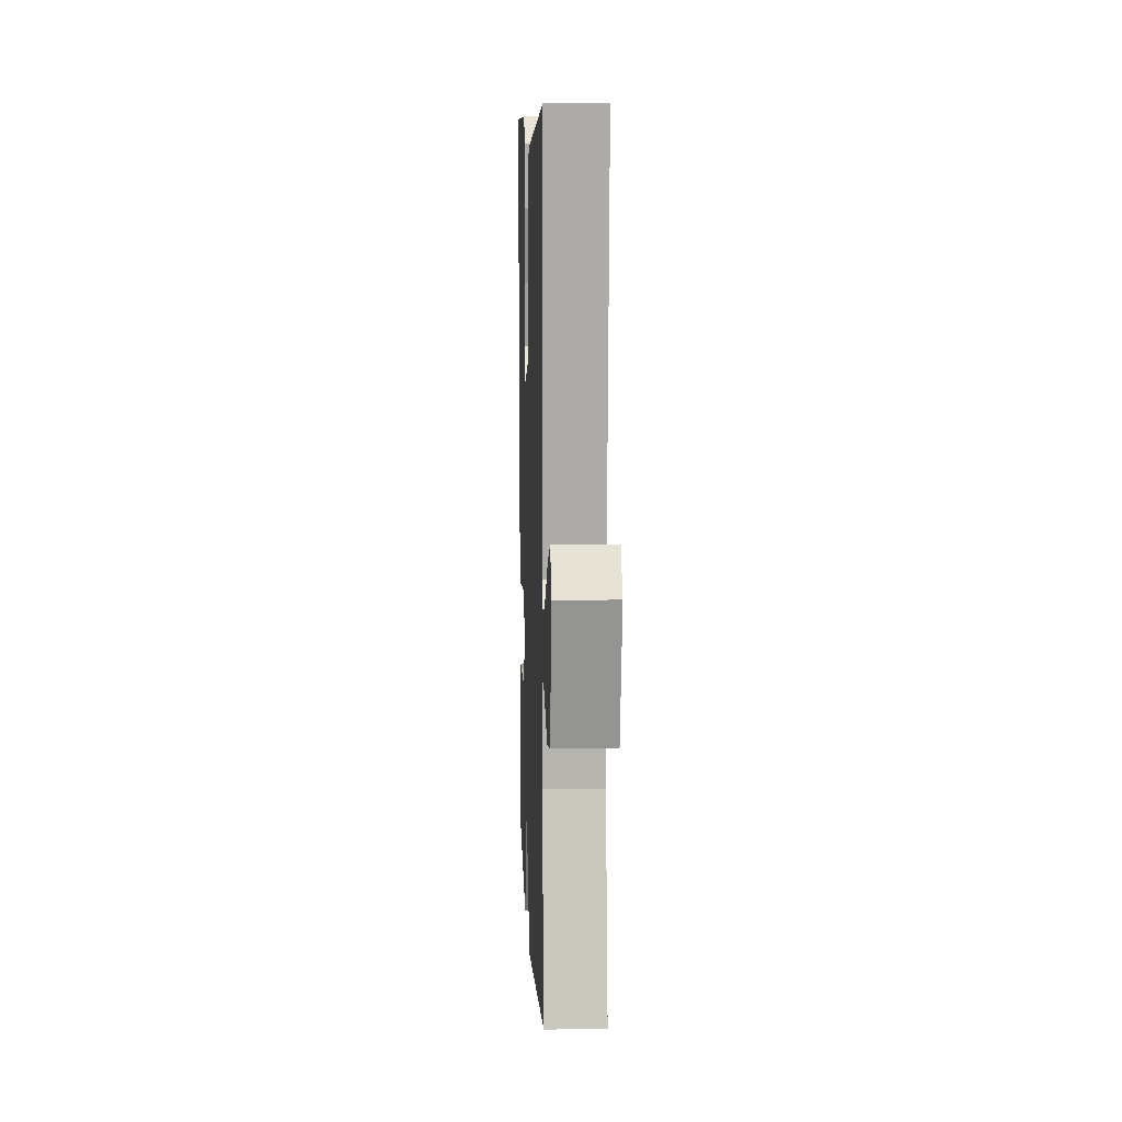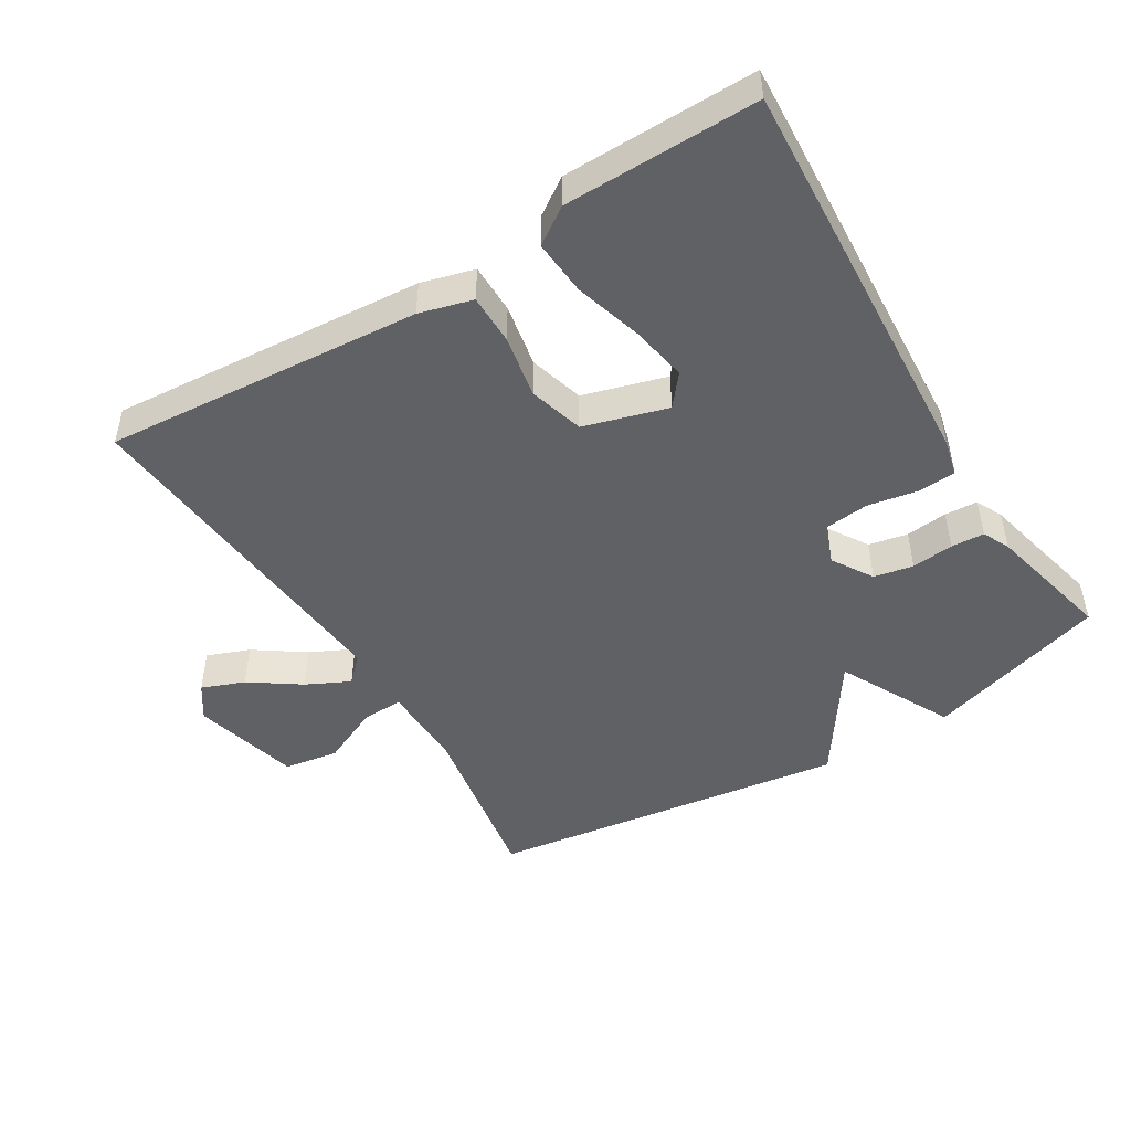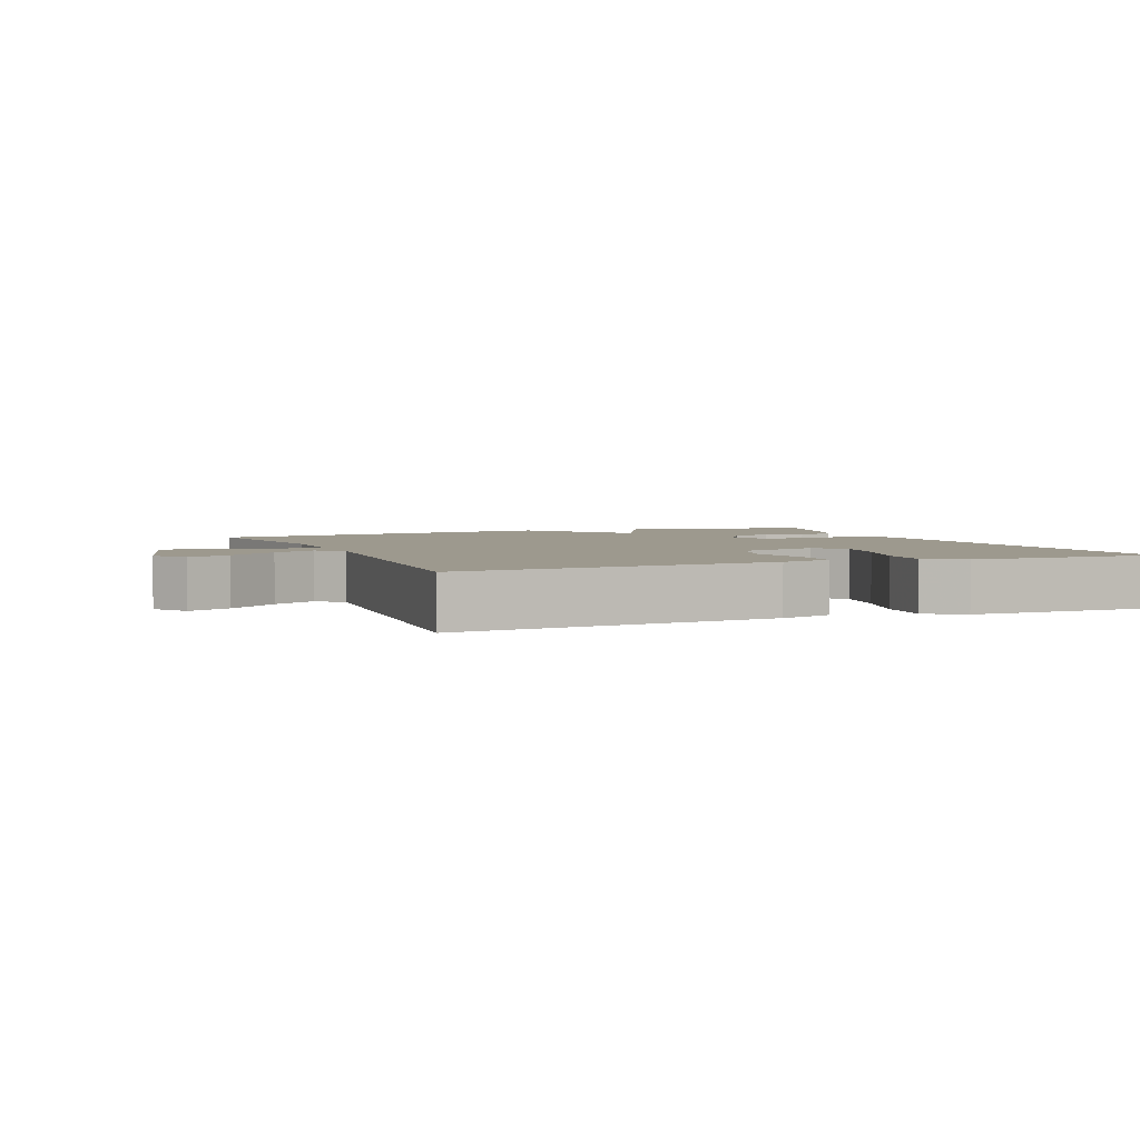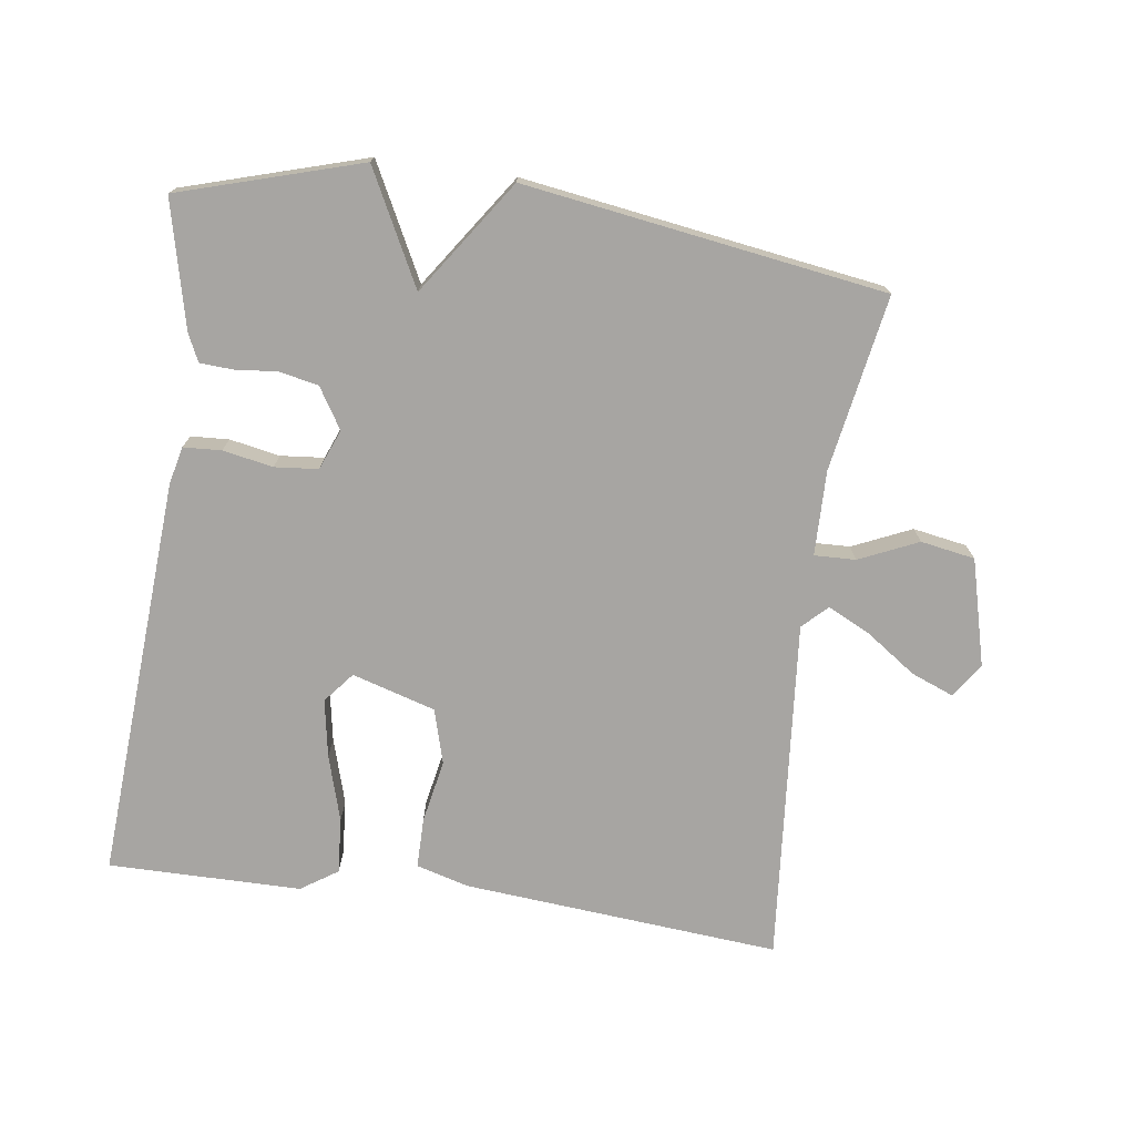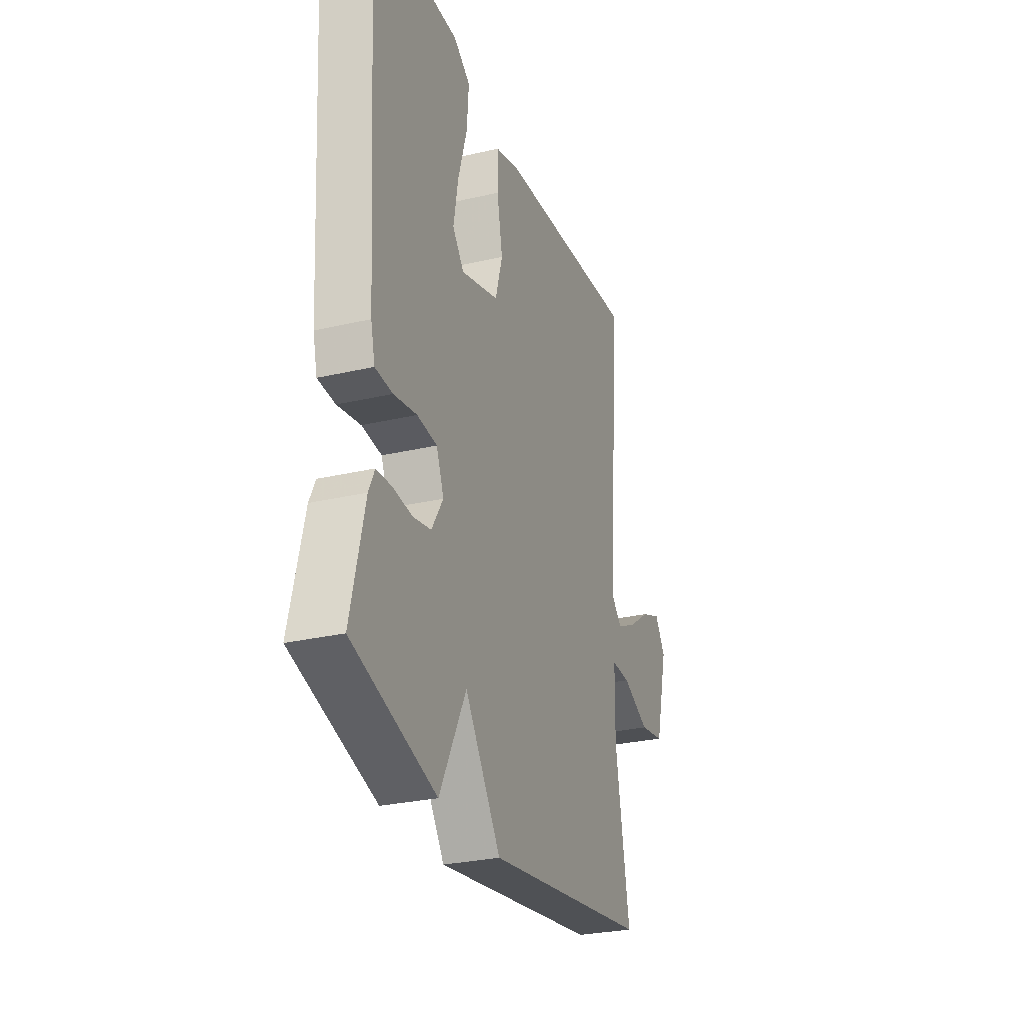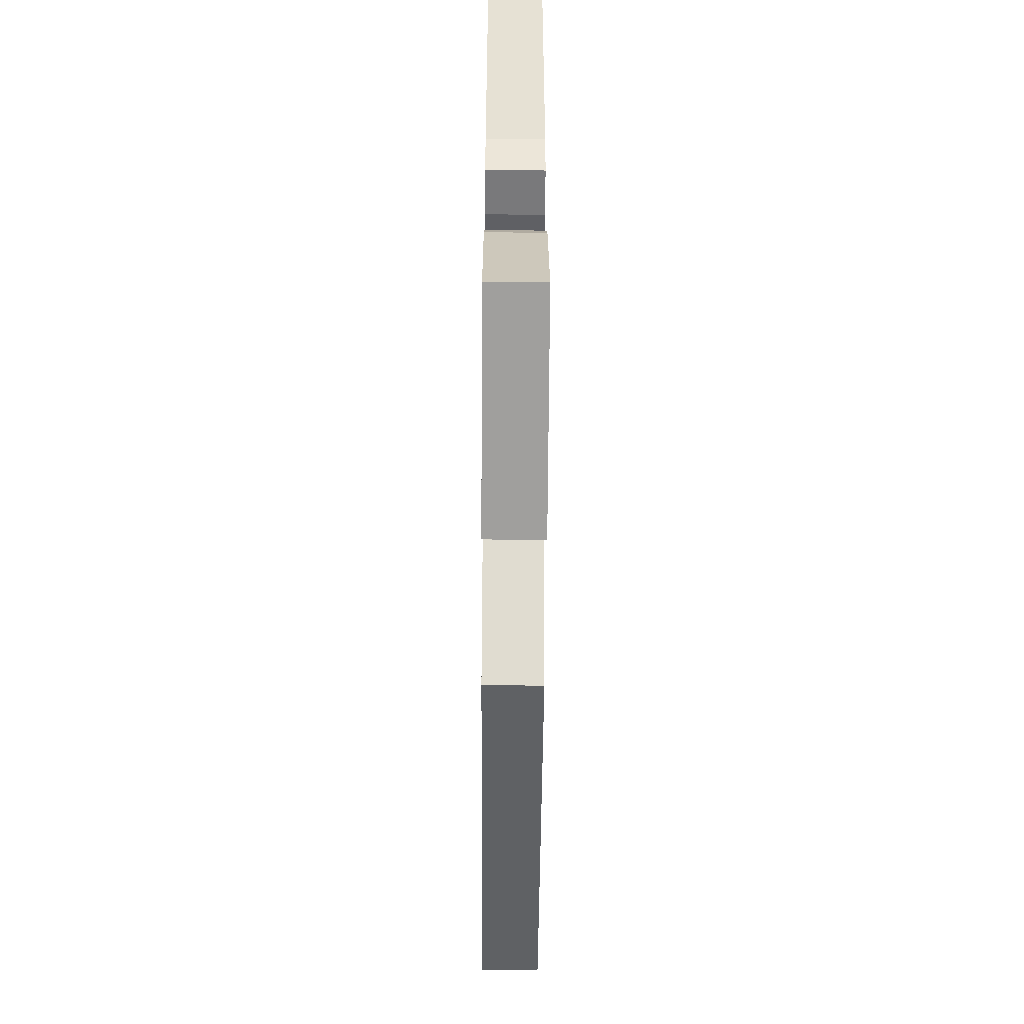
<metadata>
{"format":"obj","ext":"obj","renderer":"f3d","projection":"perspective","resolution":1024,"background":"white","views":[{"elev":8.7,"azim":-92.4,"up":"+Z"},{"elev":-48.3,"azim":31.7,"up":"+Y"},{"elev":3.3,"azim":-22.3,"up":"+Y"},{"elev":-73.9,"azim":172.1,"up":"+Y"},{"elev":-28.4,"azim":109.3,"up":"+Z"},{"elev":-54.8,"azim":89.6,"up":"+Z"}]}
</metadata>
<code>
v 0.5 0.07 0.5
v 0.462 0.07 -0.095
v 0.449 0.07 -0.15
v 0.393 0.07 -0.153
v 0.319 0.07 -0.139
v 0.255 0.07 -0.145
v 0.231 0.07 -0.204
v 0.268 0.07 -0.264
v 0.326 0.07 -0.276
v 0.388 0.07 -0.27
v 0.437 0.07 -0.273
v 0.456 0.07 -0.313
v 0.5 0.07 -0.5
v 0.232 0.07 -0.58
v 0.147 0.07 -0.413
v 0.032 0.07 -0.58
v -0.5 0.07 -0.5
v -0.455 0.07 -0.241
v -0.457 0.07 -0.116
v -0.518 0.07 -0.118
v -0.605 0.07 -0.157
v -0.685 0.07 -0.143
v -0.726 0.07 0.015
v -0.692 0.07 0.065
v -0.629 0.07 0.04
v -0.556 0.07 -0.011
v -0.492 0.07 -0.043
v -0.456 0.07 -0.008
v -0.5 0.07 0.5
v -0.032 0.07 0.46
v 0.046 0.07 0.438
v 0.046 0.07 0.364
v 0.028 0.07 0.271
v 0.051 0.07 0.19
v 0.174 0.07 0.153
v 0.211 0.07 0.198
v 0.196 0.07 0.283
v 0.167 0.07 0.381
v 0.161 0.07 0.463
v 0.215 0.07 0.499
v 0.5 0 0.5
v 0.462 0 -0.095
v 0.449 0 -0.15
v 0.393 0 -0.153
v 0.319 0 -0.139
v 0.255 0 -0.145
v 0.231 0 -0.204
v 0.268 0 -0.264
v 0.326 0 -0.276
v 0.388 0 -0.27
v 0.437 0 -0.273
v 0.456 0 -0.313
v 0.5 0 -0.5
v 0.232 0 -0.58
v 0.147 0 -0.413
v 0.032 0 -0.58
v -0.5 0 -0.5
v -0.455 0 -0.241
v -0.457 0 -0.116
v -0.518 0 -0.118
v -0.605 0 -0.157
v -0.685 0 -0.143
v -0.726 0 0.015
v -0.692 0 0.065
v -0.629 0 0.04
v -0.556 0 -0.011
v -0.492 0 -0.043
v -0.456 0 -0.008
v -0.5 0 0.5
v -0.032 0 0.46
v 0.046 0 0.438
v 0.046 0 0.364
v 0.028 0 0.271
v 0.051 0 0.19
v 0.174 0 0.153
v 0.211 0 0.198
v 0.196 0 0.283
v 0.167 0 0.381
v 0.161 0 0.463
v 0.215 0 0.499
f 2 3 4
f 1 2 4
f 40 1 4
f 39 40 4
f 38 39 4
f 37 38 4
f 36 37 4 5
f 35 36 5 6
f 34 35 6 7
f 31 32 33
f 30 31 33
f 29 30 33
f 28 29 33
f 27 28 33 34
f 24 25 26
f 23 24 26
f 22 23 26
f 21 22 26
f 20 21 26
f 19 20 26 27
f 15 16 17 18
f 15 18 19
f 13 14 15
f 12 13 15
f 11 12 15
f 10 11 15
f 9 10 15
f 8 9 15 19
f 7 8 19 27
f 7 27 34
f 44 43 42
f 44 42 41
f 44 41 80
f 44 80 79
f 44 79 78
f 44 78 77
f 45 44 77 76
f 46 45 76 75
f 47 46 75 74
f 73 72 71
f 73 71 70
f 73 70 69
f 73 69 68
f 74 73 68 67
f 66 65 64
f 66 64 63
f 66 63 62
f 66 62 61
f 66 61 60
f 67 66 60 59
f 58 57 56 55
f 59 58 55
f 55 54 53
f 55 53 52
f 55 52 51
f 55 51 50
f 55 50 49
f 59 55 49 48
f 67 59 48 47
f 74 67 47
f 1 41 42 2
f 2 42 43 3
f 3 43 44 4
f 4 44 45 5
f 5 45 46 6
f 6 46 47 7
f 7 47 48 8
f 8 48 49 9
f 9 49 50 10
f 10 50 51 11
f 11 51 52 12
f 12 52 53 13
f 13 53 54 14
f 14 54 55 15
f 15 55 56 16
f 16 56 57 17
f 17 57 58 18
f 18 58 59 19
f 19 59 60 20
f 20 60 61 21
f 21 61 62 22
f 22 62 63 23
f 23 63 64 24
f 24 64 65 25
f 25 65 66 26
f 26 66 67 27
f 27 67 68 28
f 28 68 69 29
f 29 69 70 30
f 30 70 71 31
f 31 71 72 32
f 32 72 73 33
f 33 73 74 34
f 34 74 75 35
f 35 75 76 36
f 36 76 77 37
f 37 77 78 38
f 38 78 79 39
f 39 79 80 40
f 40 80 41 1

</code>
